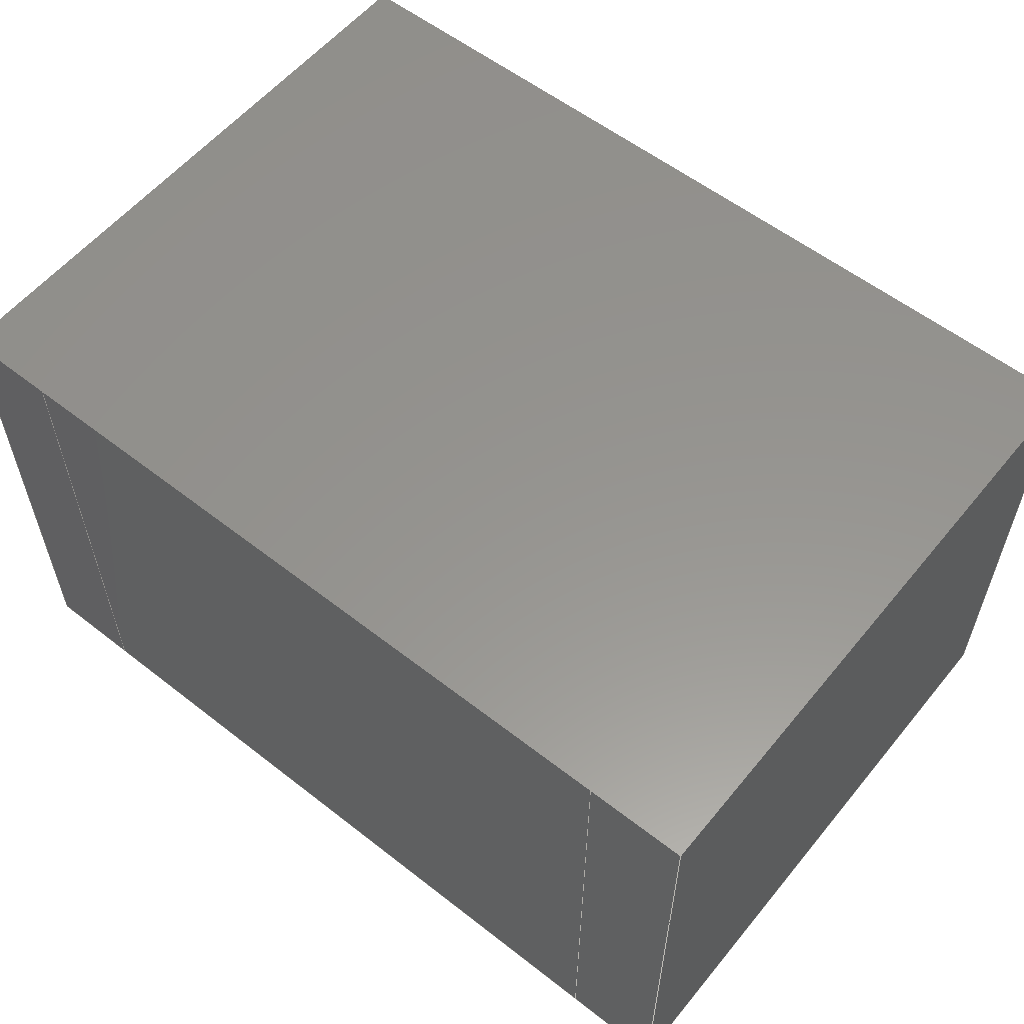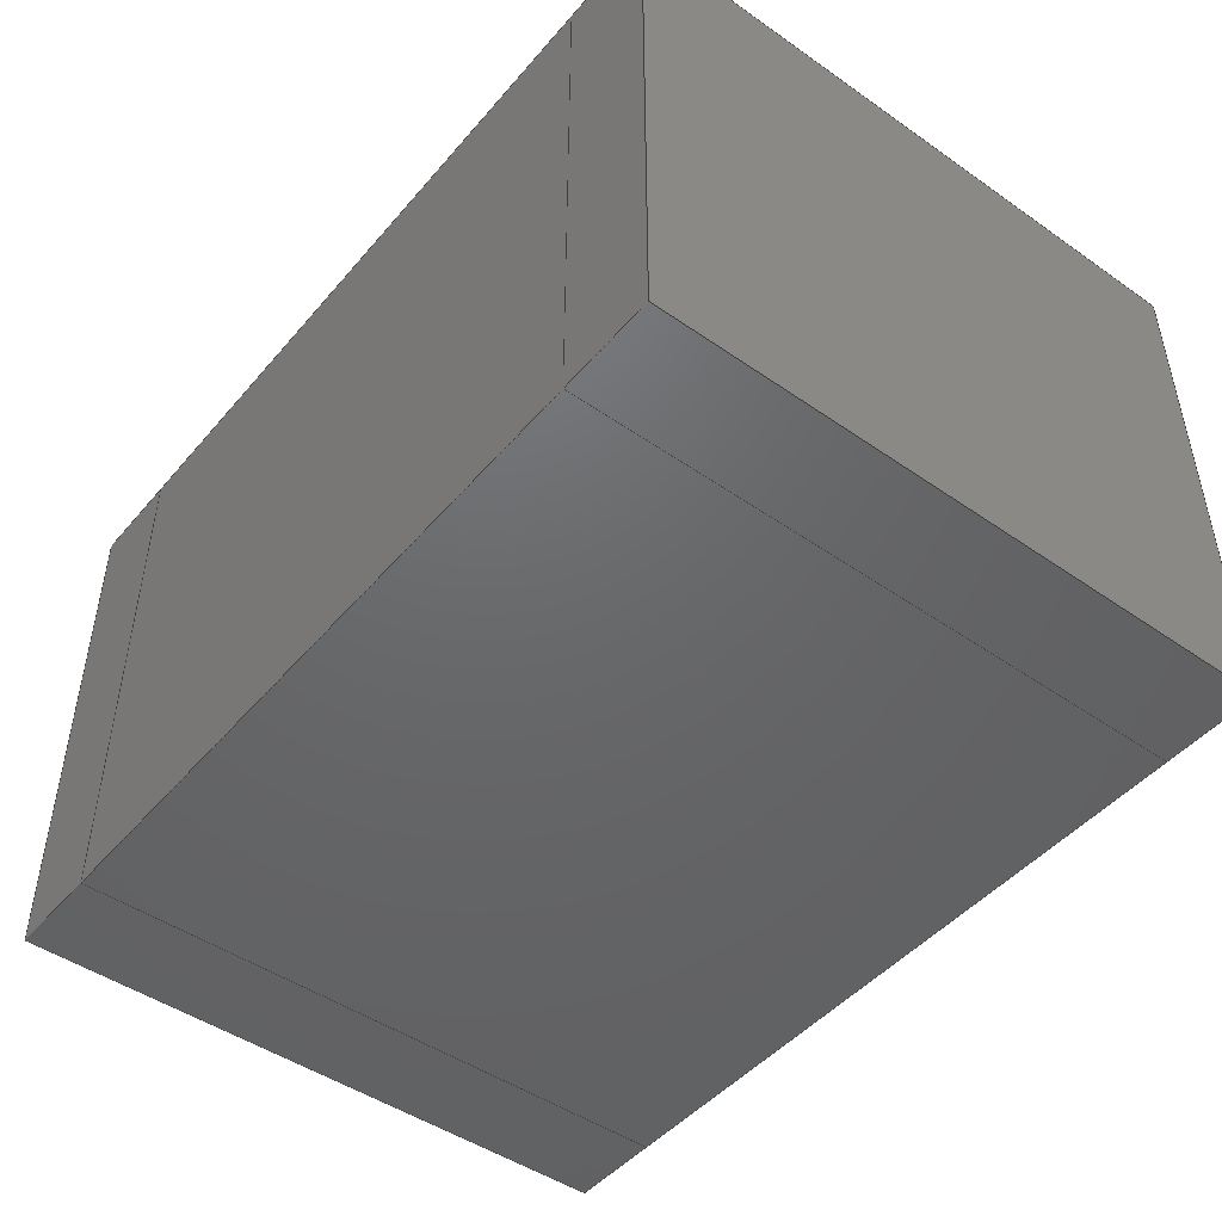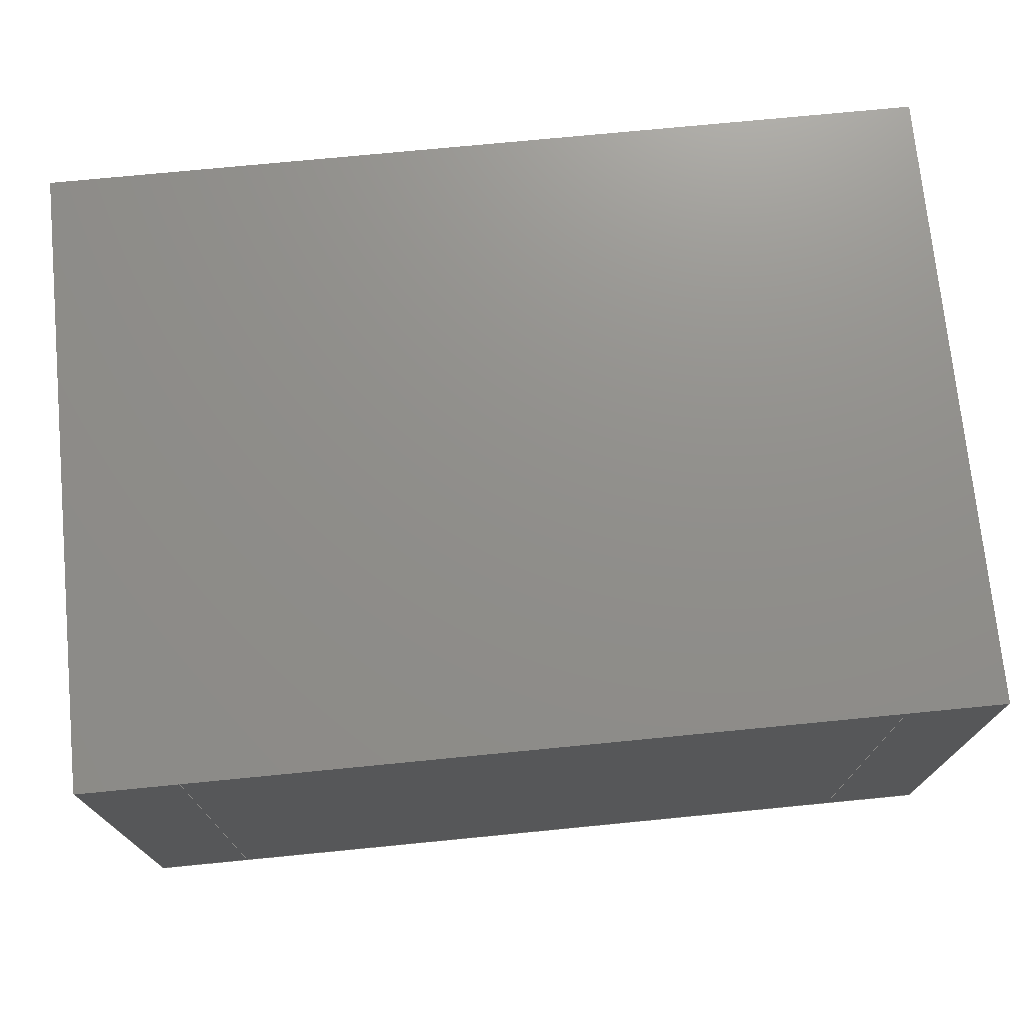
<metadata>
{"format":"step","ext":"step","renderer":"f3d","projection":"perspective","resolution":1024,"background":"white","views":[{"elev":57.4,"azim":-141.0,"up":"+Z"},{"elev":-47.2,"azim":51.8,"up":"+Z"},{"elev":73.1,"azim":174.4,"up":"+Z"}]}
</metadata>
<code>
ISO-10303-21;
DATA;
#1 = APPLICATION_PROTOCOL_DEFINITION('international standard',
  'automotive_design',2000,#2);
#2 = APPLICATION_CONTEXT(
  'core data for automotive mechanical design processes');
#3 = SHAPE_DEFINITION_REPRESENTATION(#4,#10);
#4 = PRODUCT_DEFINITION_SHAPE('','',#5);
#5 = PRODUCT_DEFINITION('design','',#6,#9);
#6 = PRODUCT_DEFINITION_FORMATION('','',#7);
#7 = PRODUCT('GDT_1812','GDT_1812','',(#8));
#8 = PRODUCT_CONTEXT('',#2,'mechanical');
#9 = PRODUCT_DEFINITION_CONTEXT('part definition',#2,'design');
#10 = ADVANCED_BREP_SHAPE_REPRESENTATION('',(#11,#15),#357);
#11 = AXIS2_PLACEMENT_3D('',#12,#13,#14);
#12 = CARTESIAN_POINT('',(0,0,0));
#13 = DIRECTION('',(0,0,1));
#14 = DIRECTION('',(1,0,-0));
#15 = MANIFOLD_SOLID_BREP('',#16);
#16 = CLOSED_SHELL('',(#17,#57,#88,#119,#150,#181,#205,#229,#246,#270,
    #294,#311,#333,#345));
#17 = ADVANCED_FACE('',(#18),#52,.F.);
#18 = FACE_BOUND('',#19,.F.);
#19 = EDGE_LOOP('',(#20,#30,#38,#46));
#20 = ORIENTED_EDGE('',*,*,#21,.T.);
#21 = EDGE_CURVE('',#22,#24,#26,.T.);
#22 = VERTEX_POINT('',#23);
#23 = CARTESIAN_POINT('',(1.75,1.6,0));
#24 = VERTEX_POINT('',#25);
#25 = CARTESIAN_POINT('',(1.75,1.6,2.7));
#26 = LINE('',#27,#28);
#27 = CARTESIAN_POINT('',(1.75,1.6,0));
#28 = VECTOR('',#29,1);
#29 = DIRECTION('',(0,0,1));
#30 = ORIENTED_EDGE('',*,*,#31,.T.);
#31 = EDGE_CURVE('',#24,#32,#34,.T.);
#32 = VERTEX_POINT('',#33);
#33 = CARTESIAN_POINT('',(-1.75,1.6,2.7));
#34 = LINE('',#35,#36);
#35 = CARTESIAN_POINT('',(1.75,1.6,2.7));
#36 = VECTOR('',#37,1);
#37 = DIRECTION('',(-1,0,0));
#38 = ORIENTED_EDGE('',*,*,#39,.F.);
#39 = EDGE_CURVE('',#40,#32,#42,.T.);
#40 = VERTEX_POINT('',#41);
#41 = CARTESIAN_POINT('',(-1.75,1.6,0));
#42 = LINE('',#43,#44);
#43 = CARTESIAN_POINT('',(-1.75,1.6,0));
#44 = VECTOR('',#45,1);
#45 = DIRECTION('',(0,0,1));
#46 = ORIENTED_EDGE('',*,*,#47,.F.);
#47 = EDGE_CURVE('',#22,#40,#48,.T.);
#48 = LINE('',#49,#50);
#49 = CARTESIAN_POINT('',(1.75,1.6,0));
#50 = VECTOR('',#51,1);
#51 = DIRECTION('',(-1,0,0));
#52 = PLANE('',#53);
#53 = AXIS2_PLACEMENT_3D('',#54,#55,#56);
#54 = CARTESIAN_POINT('',(1.75,1.6,0));
#55 = DIRECTION('',(0,-1,0));
#56 = DIRECTION('',(-1,0,0));
#57 = ADVANCED_FACE('',(#58),#83,.F.);
#58 = FACE_BOUND('',#59,.F.);
#59 = EDGE_LOOP('',(#60,#68,#76,#82));
#60 = ORIENTED_EDGE('',*,*,#61,.T.);
#61 = EDGE_CURVE('',#22,#62,#64,.T.);
#62 = VERTEX_POINT('',#63);
#63 = CARTESIAN_POINT('',(2.25,1.6,0));
#64 = LINE('',#65,#66);
#65 = CARTESIAN_POINT('',(1.75,1.6,0));
#66 = VECTOR('',#67,1);
#67 = DIRECTION('',(1,0,0));
#68 = ORIENTED_EDGE('',*,*,#69,.T.);
#69 = EDGE_CURVE('',#62,#70,#72,.T.);
#70 = VERTEX_POINT('',#71);
#71 = CARTESIAN_POINT('',(2.25,1.6,2.7));
#72 = LINE('',#73,#74);
#73 = CARTESIAN_POINT('',(2.25,1.6,0));
#74 = VECTOR('',#75,1);
#75 = DIRECTION('',(0,0,1));
#76 = ORIENTED_EDGE('',*,*,#77,.F.);
#77 = EDGE_CURVE('',#24,#70,#78,.T.);
#78 = LINE('',#79,#80);
#79 = CARTESIAN_POINT('',(1.75,1.6,2.7));
#80 = VECTOR('',#81,1);
#81 = DIRECTION('',(1,0,0));
#82 = ORIENTED_EDGE('',*,*,#21,.F.);
#83 = PLANE('',#84);
#84 = AXIS2_PLACEMENT_3D('',#85,#86,#87);
#85 = CARTESIAN_POINT('',(1.75,1.6,0));
#86 = DIRECTION('',(0,-1,0));
#87 = DIRECTION('',(0,0,1));
#88 = ADVANCED_FACE('',(#89),#114,.T.);
#89 = FACE_BOUND('',#90,.T.);
#90 = EDGE_LOOP('',(#91,#99,#107,#113));
#91 = ORIENTED_EDGE('',*,*,#92,.T.);
#92 = EDGE_CURVE('',#40,#93,#95,.T.);
#93 = VERTEX_POINT('',#94);
#94 = CARTESIAN_POINT('',(-2.25,1.6,0));
#95 = LINE('',#96,#97);
#96 = CARTESIAN_POINT('',(-1.75,1.6,0));
#97 = VECTOR('',#98,1);
#98 = DIRECTION('',(-1,-0,-0));
#99 = ORIENTED_EDGE('',*,*,#100,.T.);
#100 = EDGE_CURVE('',#93,#101,#103,.T.);
#101 = VERTEX_POINT('',#102);
#102 = CARTESIAN_POINT('',(-2.25,1.6,2.7));
#103 = LINE('',#104,#105);
#104 = CARTESIAN_POINT('',(-2.25,1.6,0));
#105 = VECTOR('',#106,1);
#106 = DIRECTION('',(0,0,1));
#107 = ORIENTED_EDGE('',*,*,#108,.F.);
#108 = EDGE_CURVE('',#32,#101,#109,.T.);
#109 = LINE('',#110,#111);
#110 = CARTESIAN_POINT('',(-1.75,1.6,2.7));
#111 = VECTOR('',#112,1);
#112 = DIRECTION('',(-1,-0,-0));
#113 = ORIENTED_EDGE('',*,*,#39,.F.);
#114 = PLANE('',#115);
#115 = AXIS2_PLACEMENT_3D('',#116,#117,#118);
#116 = CARTESIAN_POINT('',(-1.75,1.6,0));
#117 = DIRECTION('',(0,1,0));
#118 = DIRECTION('',(0,-0,1));
#119 = ADVANCED_FACE('',(#120),#145,.F.);
#120 = FACE_BOUND('',#121,.F.);
#121 = EDGE_LOOP('',(#122,#130,#131,#139));
#122 = ORIENTED_EDGE('',*,*,#123,.T.);
#123 = EDGE_CURVE('',#124,#22,#126,.T.);
#124 = VERTEX_POINT('',#125);
#125 = CARTESIAN_POINT('',(1.75,-1.6,0));
#126 = LINE('',#127,#128);
#127 = CARTESIAN_POINT('',(1.75,-1.6,0));
#128 = VECTOR('',#129,1);
#129 = DIRECTION('',(0,1,0));
#130 = ORIENTED_EDGE('',*,*,#47,.T.);
#131 = ORIENTED_EDGE('',*,*,#132,.T.);
#132 = EDGE_CURVE('',#40,#133,#135,.T.);
#133 = VERTEX_POINT('',#134);
#134 = CARTESIAN_POINT('',(-1.75,-1.6,0));
#135 = LINE('',#136,#137);
#136 = CARTESIAN_POINT('',(-1.75,1.6,0));
#137 = VECTOR('',#138,1);
#138 = DIRECTION('',(0,-1,0));
#139 = ORIENTED_EDGE('',*,*,#140,.T.);
#140 = EDGE_CURVE('',#133,#124,#141,.T.);
#141 = LINE('',#142,#143);
#142 = CARTESIAN_POINT('',(-1.75,-1.6,0));
#143 = VECTOR('',#144,1);
#144 = DIRECTION('',(1,0,0));
#145 = PLANE('',#146);
#146 = AXIS2_PLACEMENT_3D('',#147,#148,#149);
#147 = CARTESIAN_POINT('',(6.628e-17,-6.628e-17,0));
#148 = DIRECTION('',(0,0,1));
#149 = DIRECTION('',(1,0,0));
#150 = ADVANCED_FACE('',(#151),#176,.T.);
#151 = FACE_BOUND('',#152,.T.);
#152 = EDGE_LOOP('',(#153,#161,#162,#170));
#153 = ORIENTED_EDGE('',*,*,#154,.T.);
#154 = EDGE_CURVE('',#155,#24,#157,.T.);
#155 = VERTEX_POINT('',#156);
#156 = CARTESIAN_POINT('',(1.75,-1.6,2.7));
#157 = LINE('',#158,#159);
#158 = CARTESIAN_POINT('',(1.75,-1.6,2.7));
#159 = VECTOR('',#160,1);
#160 = DIRECTION('',(0,1,0));
#161 = ORIENTED_EDGE('',*,*,#31,.T.);
#162 = ORIENTED_EDGE('',*,*,#163,.T.);
#163 = EDGE_CURVE('',#32,#164,#166,.T.);
#164 = VERTEX_POINT('',#165);
#165 = CARTESIAN_POINT('',(-1.75,-1.6,2.7));
#166 = LINE('',#167,#168);
#167 = CARTESIAN_POINT('',(-1.75,1.6,2.7));
#168 = VECTOR('',#169,1);
#169 = DIRECTION('',(0,-1,0));
#170 = ORIENTED_EDGE('',*,*,#171,.T.);
#171 = EDGE_CURVE('',#164,#155,#172,.T.);
#172 = LINE('',#173,#174);
#173 = CARTESIAN_POINT('',(-1.75,-1.6,2.7));
#174 = VECTOR('',#175,1);
#175 = DIRECTION('',(1,0,0));
#176 = PLANE('',#177);
#177 = AXIS2_PLACEMENT_3D('',#178,#179,#180);
#178 = CARTESIAN_POINT('',(6.628e-17,-6.628e-17,2.7));
#179 = DIRECTION('',(0,0,1));
#180 = DIRECTION('',(1,0,0));
#181 = ADVANCED_FACE('',(#182),#200,.F.);
#182 = FACE_BOUND('',#183,.F.);
#183 = EDGE_LOOP('',(#184,#192,#198,#199));
#184 = ORIENTED_EDGE('',*,*,#185,.T.);
#185 = EDGE_CURVE('',#124,#186,#188,.T.);
#186 = VERTEX_POINT('',#187);
#187 = CARTESIAN_POINT('',(2.25,-1.6,0));
#188 = LINE('',#189,#190);
#189 = CARTESIAN_POINT('',(1.75,-1.6,0));
#190 = VECTOR('',#191,1);
#191 = DIRECTION('',(1,0,0));
#192 = ORIENTED_EDGE('',*,*,#193,.T.);
#193 = EDGE_CURVE('',#186,#62,#194,.T.);
#194 = LINE('',#195,#196);
#195 = CARTESIAN_POINT('',(2.25,-1.6,0));
#196 = VECTOR('',#197,1);
#197 = DIRECTION('',(0,1,0));
#198 = ORIENTED_EDGE('',*,*,#61,.F.);
#199 = ORIENTED_EDGE('',*,*,#123,.F.);
#200 = PLANE('',#201);
#201 = AXIS2_PLACEMENT_3D('',#202,#203,#204);
#202 = CARTESIAN_POINT('',(1.75,-1.6,0));
#203 = DIRECTION('',(0,0,1));
#204 = DIRECTION('',(0,1,0));
#205 = ADVANCED_FACE('',(#206),#224,.T.);
#206 = FACE_BOUND('',#207,.T.);
#207 = EDGE_LOOP('',(#208,#216,#222,#223));
#208 = ORIENTED_EDGE('',*,*,#209,.T.);
#209 = EDGE_CURVE('',#155,#210,#212,.T.);
#210 = VERTEX_POINT('',#211);
#211 = CARTESIAN_POINT('',(2.25,-1.6,2.7));
#212 = LINE('',#213,#214);
#213 = CARTESIAN_POINT('',(1.75,-1.6,2.7));
#214 = VECTOR('',#215,1);
#215 = DIRECTION('',(1,0,0));
#216 = ORIENTED_EDGE('',*,*,#217,.T.);
#217 = EDGE_CURVE('',#210,#70,#218,.T.);
#218 = LINE('',#219,#220);
#219 = CARTESIAN_POINT('',(2.25,-1.6,2.7));
#220 = VECTOR('',#221,1);
#221 = DIRECTION('',(0,1,0));
#222 = ORIENTED_EDGE('',*,*,#77,.F.);
#223 = ORIENTED_EDGE('',*,*,#154,.F.);
#224 = PLANE('',#225);
#225 = AXIS2_PLACEMENT_3D('',#226,#227,#228);
#226 = CARTESIAN_POINT('',(1.75,-1.6,2.7));
#227 = DIRECTION('',(0,0,1));
#228 = DIRECTION('',(0,1,0));
#229 = ADVANCED_FACE('',(#230),#241,.F.);
#230 = FACE_BOUND('',#231,.F.);
#231 = EDGE_LOOP('',(#232,#238,#239,#240));
#232 = ORIENTED_EDGE('',*,*,#233,.T.);
#233 = EDGE_CURVE('',#186,#210,#234,.T.);
#234 = LINE('',#235,#236);
#235 = CARTESIAN_POINT('',(2.25,-1.6,0));
#236 = VECTOR('',#237,1);
#237 = DIRECTION('',(0,0,1));
#238 = ORIENTED_EDGE('',*,*,#217,.T.);
#239 = ORIENTED_EDGE('',*,*,#69,.F.);
#240 = ORIENTED_EDGE('',*,*,#193,.F.);
#241 = PLANE('',#242);
#242 = AXIS2_PLACEMENT_3D('',#243,#244,#245);
#243 = CARTESIAN_POINT('',(2.25,-1.6,0));
#244 = DIRECTION('',(-1,0,0));
#245 = DIRECTION('',(0,1,0));
#246 = ADVANCED_FACE('',(#247),#265,.F.);
#247 = FACE_BOUND('',#248,.F.);
#248 = EDGE_LOOP('',(#249,#250,#258,#264));
#249 = ORIENTED_EDGE('',*,*,#92,.T.);
#250 = ORIENTED_EDGE('',*,*,#251,.T.);
#251 = EDGE_CURVE('',#93,#252,#254,.T.);
#252 = VERTEX_POINT('',#253);
#253 = CARTESIAN_POINT('',(-2.25,-1.6,0));
#254 = LINE('',#255,#256);
#255 = CARTESIAN_POINT('',(-2.25,1.6,0));
#256 = VECTOR('',#257,1);
#257 = DIRECTION('',(0,-1,0));
#258 = ORIENTED_EDGE('',*,*,#259,.F.);
#259 = EDGE_CURVE('',#133,#252,#260,.T.);
#260 = LINE('',#261,#262);
#261 = CARTESIAN_POINT('',(-1.75,-1.6,0));
#262 = VECTOR('',#263,1);
#263 = DIRECTION('',(-1,-0,-0));
#264 = ORIENTED_EDGE('',*,*,#132,.F.);
#265 = PLANE('',#266);
#266 = AXIS2_PLACEMENT_3D('',#267,#268,#269);
#267 = CARTESIAN_POINT('',(-1.75,1.6,0));
#268 = DIRECTION('',(-0,0,1));
#269 = DIRECTION('',(0,-1,0));
#270 = ADVANCED_FACE('',(#271),#289,.T.);
#271 = FACE_BOUND('',#272,.T.);
#272 = EDGE_LOOP('',(#273,#274,#282,#288));
#273 = ORIENTED_EDGE('',*,*,#108,.T.);
#274 = ORIENTED_EDGE('',*,*,#275,.T.);
#275 = EDGE_CURVE('',#101,#276,#278,.T.);
#276 = VERTEX_POINT('',#277);
#277 = CARTESIAN_POINT('',(-2.25,-1.6,2.7));
#278 = LINE('',#279,#280);
#279 = CARTESIAN_POINT('',(-2.25,1.6,2.7));
#280 = VECTOR('',#281,1);
#281 = DIRECTION('',(0,-1,0));
#282 = ORIENTED_EDGE('',*,*,#283,.F.);
#283 = EDGE_CURVE('',#164,#276,#284,.T.);
#284 = LINE('',#285,#286);
#285 = CARTESIAN_POINT('',(-1.75,-1.6,2.7));
#286 = VECTOR('',#287,1);
#287 = DIRECTION('',(-1,-0,-0));
#288 = ORIENTED_EDGE('',*,*,#163,.F.);
#289 = PLANE('',#290);
#290 = AXIS2_PLACEMENT_3D('',#291,#292,#293);
#291 = CARTESIAN_POINT('',(-1.75,1.6,2.7));
#292 = DIRECTION('',(-0,0,1));
#293 = DIRECTION('',(0,-1,0));
#294 = ADVANCED_FACE('',(#295),#306,.F.);
#295 = FACE_BOUND('',#296,.F.);
#296 = EDGE_LOOP('',(#297,#298,#299,#305));
#297 = ORIENTED_EDGE('',*,*,#100,.T.);
#298 = ORIENTED_EDGE('',*,*,#275,.T.);
#299 = ORIENTED_EDGE('',*,*,#300,.F.);
#300 = EDGE_CURVE('',#252,#276,#301,.T.);
#301 = LINE('',#302,#303);
#302 = CARTESIAN_POINT('',(-2.25,-1.6,0));
#303 = VECTOR('',#304,1);
#304 = DIRECTION('',(0,0,1));
#305 = ORIENTED_EDGE('',*,*,#251,.F.);
#306 = PLANE('',#307);
#307 = AXIS2_PLACEMENT_3D('',#308,#309,#310);
#308 = CARTESIAN_POINT('',(-2.25,1.6,0));
#309 = DIRECTION('',(1,0,0));
#310 = DIRECTION('',(0,-1,0));
#311 = ADVANCED_FACE('',(#312),#328,.F.);
#312 = FACE_BOUND('',#313,.F.);
#313 = EDGE_LOOP('',(#314,#320,#321,#327));
#314 = ORIENTED_EDGE('',*,*,#315,.T.);
#315 = EDGE_CURVE('',#133,#164,#316,.T.);
#316 = LINE('',#317,#318);
#317 = CARTESIAN_POINT('',(-1.75,-1.6,0));
#318 = VECTOR('',#319,1);
#319 = DIRECTION('',(0,0,1));
#320 = ORIENTED_EDGE('',*,*,#171,.T.);
#321 = ORIENTED_EDGE('',*,*,#322,.F.);
#322 = EDGE_CURVE('',#124,#155,#323,.T.);
#323 = LINE('',#324,#325);
#324 = CARTESIAN_POINT('',(1.75,-1.6,0));
#325 = VECTOR('',#326,1);
#326 = DIRECTION('',(0,0,1));
#327 = ORIENTED_EDGE('',*,*,#140,.F.);
#328 = PLANE('',#329);
#329 = AXIS2_PLACEMENT_3D('',#330,#331,#332);
#330 = CARTESIAN_POINT('',(-1.75,-1.6,0));
#331 = DIRECTION('',(0,1,0));
#332 = DIRECTION('',(1,0,0));
#333 = ADVANCED_FACE('',(#334),#340,.T.);
#334 = FACE_BOUND('',#335,.T.);
#335 = EDGE_LOOP('',(#336,#337,#338,#339));
#336 = ORIENTED_EDGE('',*,*,#185,.T.);
#337 = ORIENTED_EDGE('',*,*,#233,.T.);
#338 = ORIENTED_EDGE('',*,*,#209,.F.);
#339 = ORIENTED_EDGE('',*,*,#322,.F.);
#340 = PLANE('',#341);
#341 = AXIS2_PLACEMENT_3D('',#342,#343,#344);
#342 = CARTESIAN_POINT('',(1.75,-1.6,0));
#343 = DIRECTION('',(0,-1,0));
#344 = DIRECTION('',(0,0,1));
#345 = ADVANCED_FACE('',(#346),#352,.F.);
#346 = FACE_BOUND('',#347,.F.);
#347 = EDGE_LOOP('',(#348,#349,#350,#351));
#348 = ORIENTED_EDGE('',*,*,#259,.T.);
#349 = ORIENTED_EDGE('',*,*,#300,.T.);
#350 = ORIENTED_EDGE('',*,*,#283,.F.);
#351 = ORIENTED_EDGE('',*,*,#315,.F.);
#352 = PLANE('',#353);
#353 = AXIS2_PLACEMENT_3D('',#354,#355,#356);
#354 = CARTESIAN_POINT('',(-1.75,-1.6,0));
#355 = DIRECTION('',(0,1,0));
#356 = DIRECTION('',(0,-0,1));
#357 = ( GEOMETRIC_REPRESENTATION_CONTEXT(3) 
GLOBAL_UNCERTAINTY_ASSIGNED_CONTEXT((#361)) GLOBAL_UNIT_ASSIGNED_CONTEXT
((#358,#359,#360)) REPRESENTATION_CONTEXT('Context #1',
  '3D Context with UNIT and UNCERTAINTY') );
#358 = ( LENGTH_UNIT() NAMED_UNIT(*) SI_UNIT(.MILLI.,.METRE.) );
#359 = ( NAMED_UNIT(*) PLANE_ANGLE_UNIT() SI_UNIT($,.RADIAN.) );
#360 = ( NAMED_UNIT(*) SI_UNIT($,.STERADIAN.) SOLID_ANGLE_UNIT() );
#361 = UNCERTAINTY_MEASURE_WITH_UNIT(LENGTH_MEASURE(1e-07),#358,
  'distance_accuracy_value','confusion accuracy');
#362 = PRODUCT_RELATED_PRODUCT_CATEGORY('part',$,(#7));
#363 = MECHANICAL_DESIGN_GEOMETRIC_PRESENTATION_REPRESENTATION('',(#364,
    #375,#383,#390,#397),#357);
#364 = STYLED_ITEM('color',(#365),#15);
#365 = PRESENTATION_STYLE_ASSIGNMENT((#366,#372));
#366 = SURFACE_STYLE_USAGE(.BOTH.,#367);
#367 = SURFACE_SIDE_STYLE('',(#368));
#368 = SURFACE_STYLE_FILL_AREA(#369);
#369 = FILL_AREA_STYLE('',(#370));
#370 = FILL_AREA_STYLE_COLOUR('',#371);
#371 = COLOUR_RGB('',0.8,0.8,0.8);
#372 = CURVE_STYLE('',#373,POSITIVE_LENGTH_MEASURE(0.1),#374);
#373 = DRAUGHTING_PRE_DEFINED_CURVE_FONT('continuous');
#374 = COLOUR_RGB('',0.09804,0.09804,
  0.09804);
#375 = OVER_RIDING_STYLED_ITEM('overriding color',(#376),#17,#364);
#376 = PRESENTATION_STYLE_ASSIGNMENT((#377));
#377 = SURFACE_STYLE_USAGE(.BOTH.,#378);
#378 = SURFACE_SIDE_STYLE('',(#379));
#379 = SURFACE_STYLE_FILL_AREA(#380);
#380 = FILL_AREA_STYLE('',(#381));
#381 = FILL_AREA_STYLE_COLOUR('',#382);
#382 = DRAUGHTING_PRE_DEFINED_COLOUR('white');
#383 = OVER_RIDING_STYLED_ITEM('overriding color',(#384),#119,#364);
#384 = PRESENTATION_STYLE_ASSIGNMENT((#385));
#385 = SURFACE_STYLE_USAGE(.BOTH.,#386);
#386 = SURFACE_SIDE_STYLE('',(#387));
#387 = SURFACE_STYLE_FILL_AREA(#388);
#388 = FILL_AREA_STYLE('',(#389));
#389 = FILL_AREA_STYLE_COLOUR('',#382);
#390 = OVER_RIDING_STYLED_ITEM('overriding color',(#391),#150,#364);
#391 = PRESENTATION_STYLE_ASSIGNMENT((#392));
#392 = SURFACE_STYLE_USAGE(.BOTH.,#393);
#393 = SURFACE_SIDE_STYLE('',(#394));
#394 = SURFACE_STYLE_FILL_AREA(#395);
#395 = FILL_AREA_STYLE('',(#396));
#396 = FILL_AREA_STYLE_COLOUR('',#382);
#397 = OVER_RIDING_STYLED_ITEM('overriding color',(#398),#311,#364);
#398 = PRESENTATION_STYLE_ASSIGNMENT((#399));
#399 = SURFACE_STYLE_USAGE(.BOTH.,#400);
#400 = SURFACE_SIDE_STYLE('',(#401));
#401 = SURFACE_STYLE_FILL_AREA(#402);
#402 = FILL_AREA_STYLE('',(#403));
#403 = FILL_AREA_STYLE_COLOUR('',#382);
ENDSEC;
END-ISO-10303-21;

</code>
